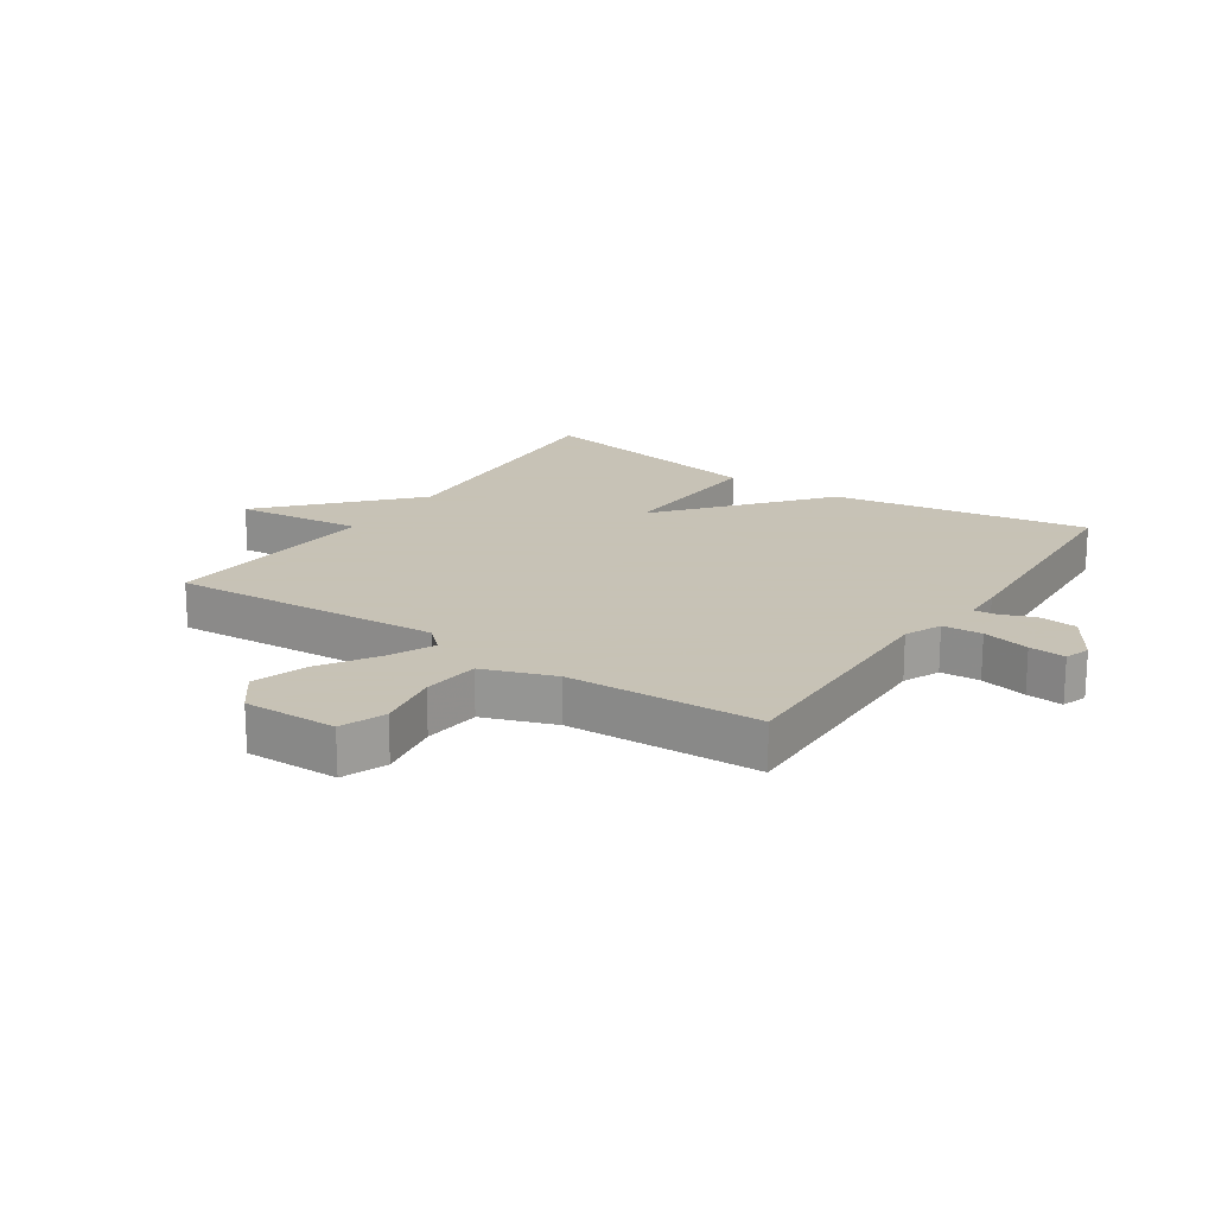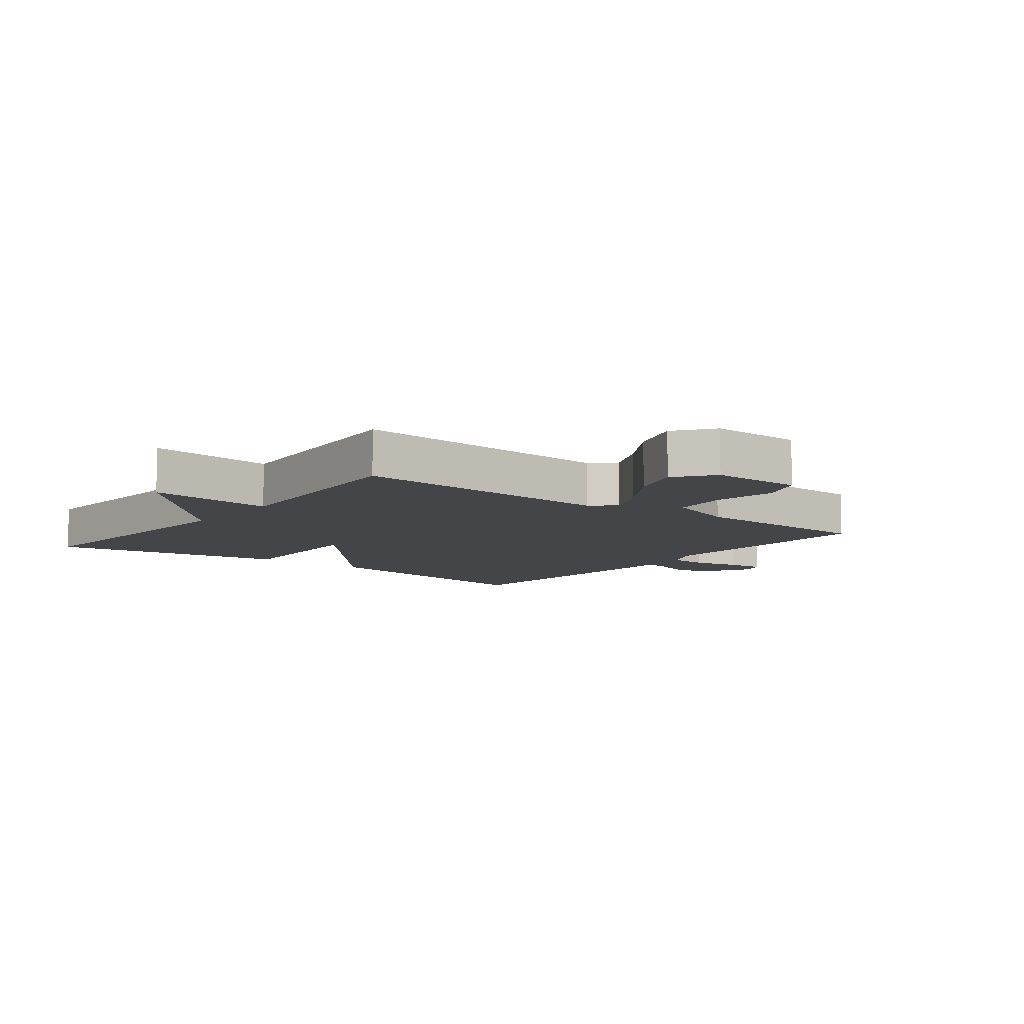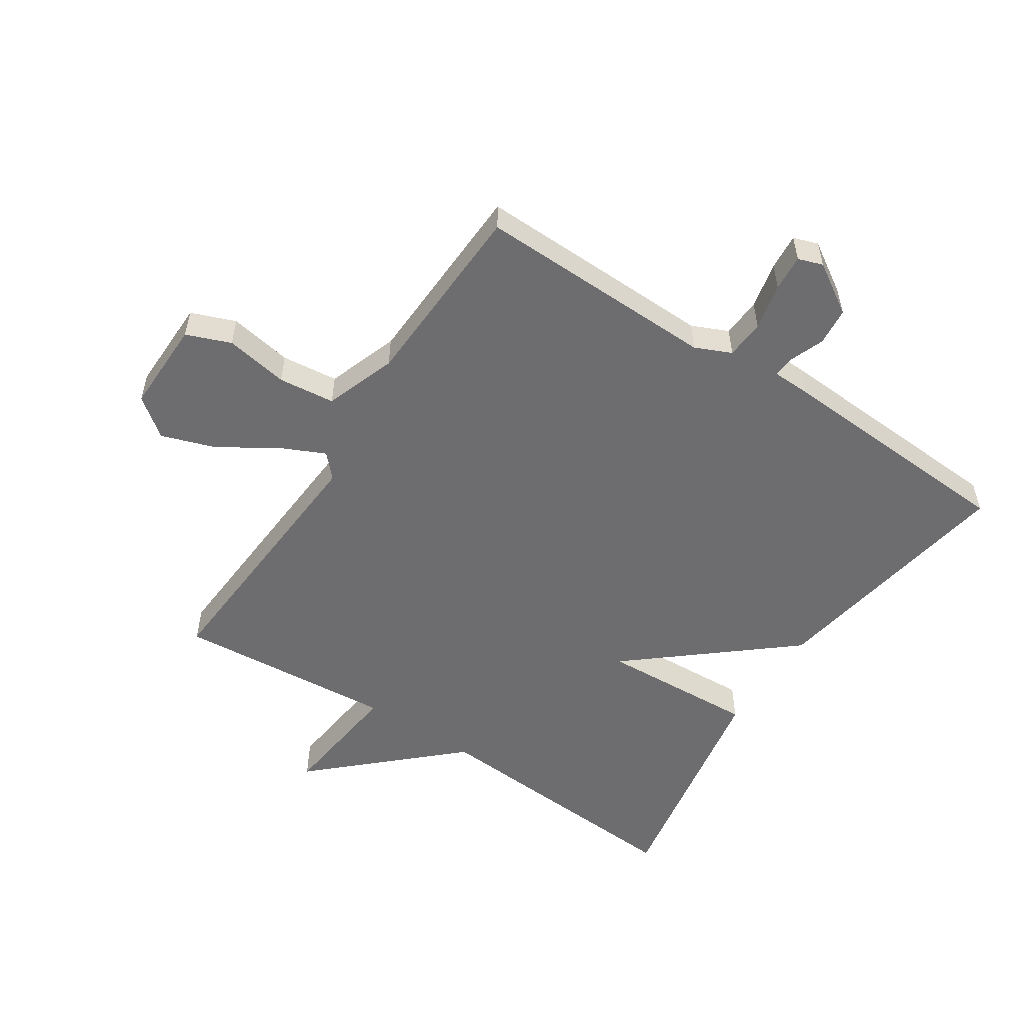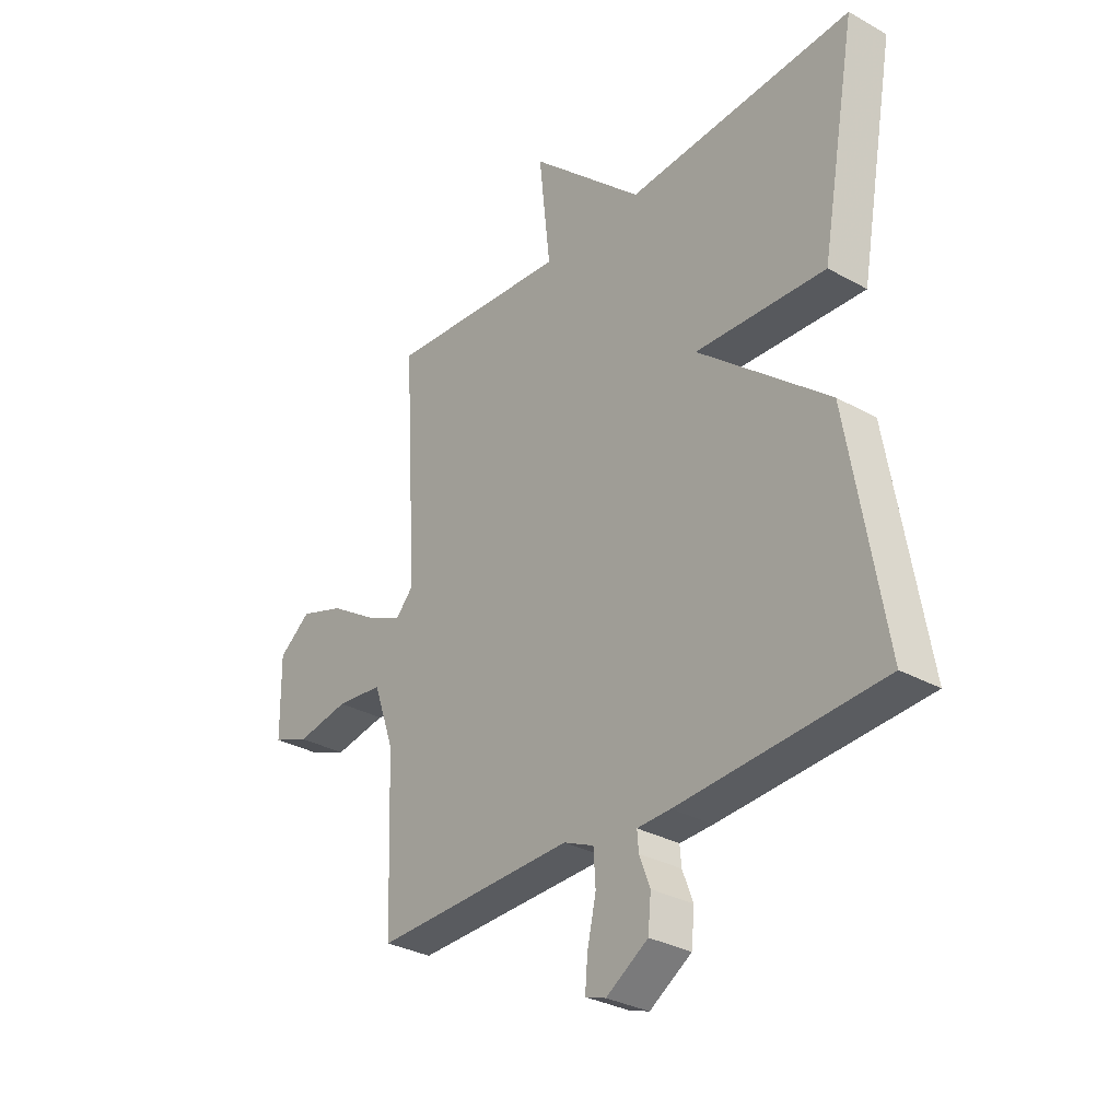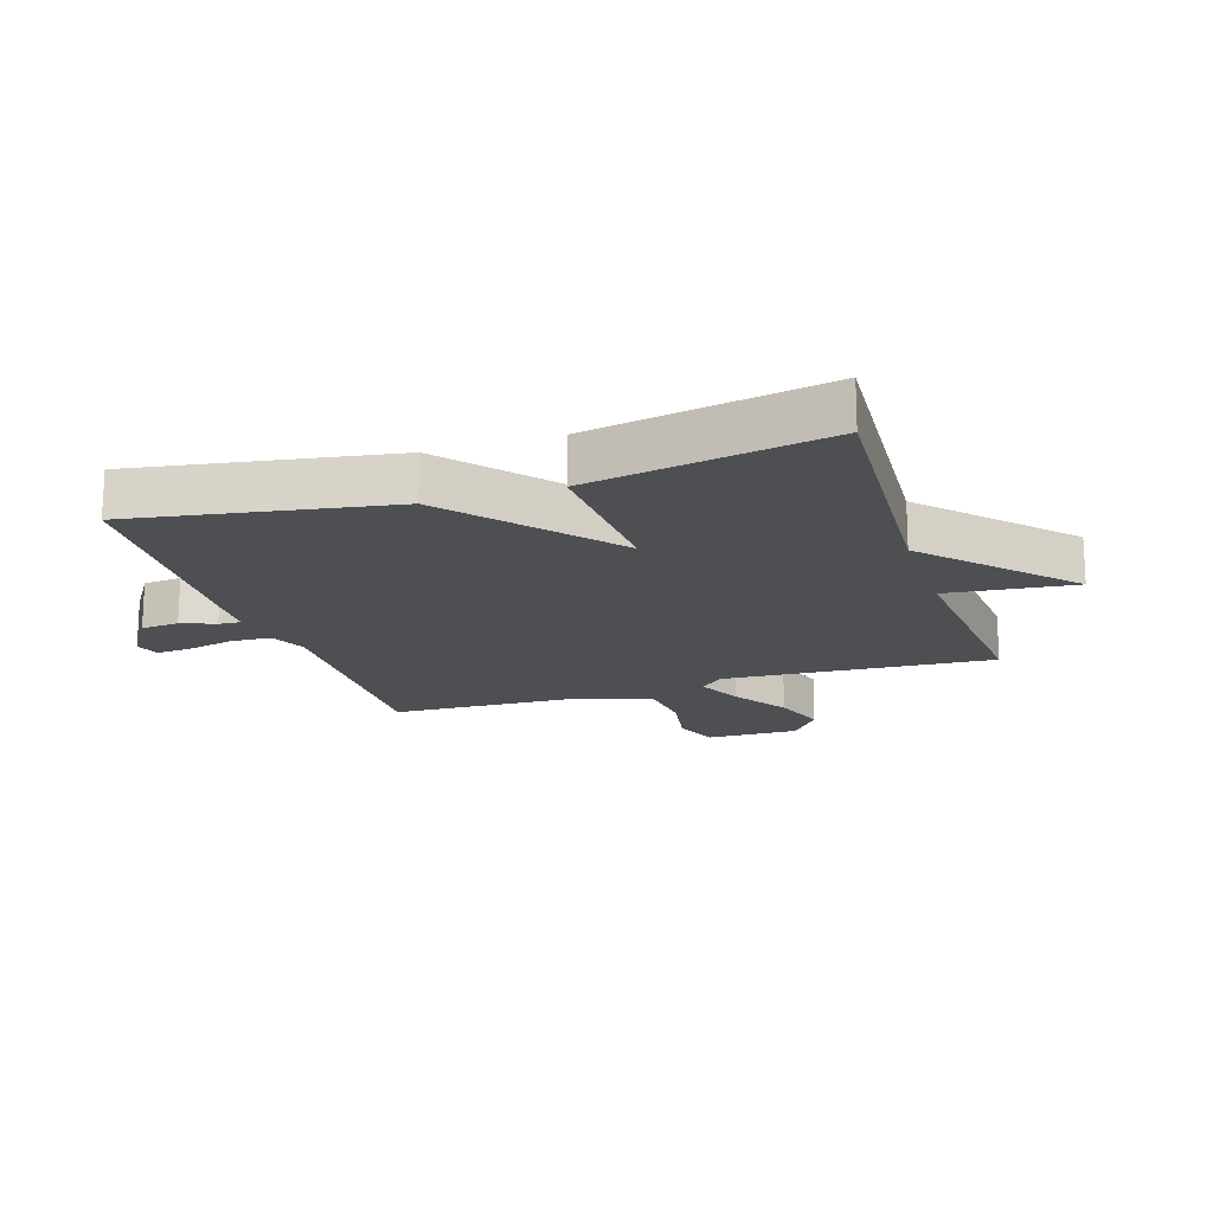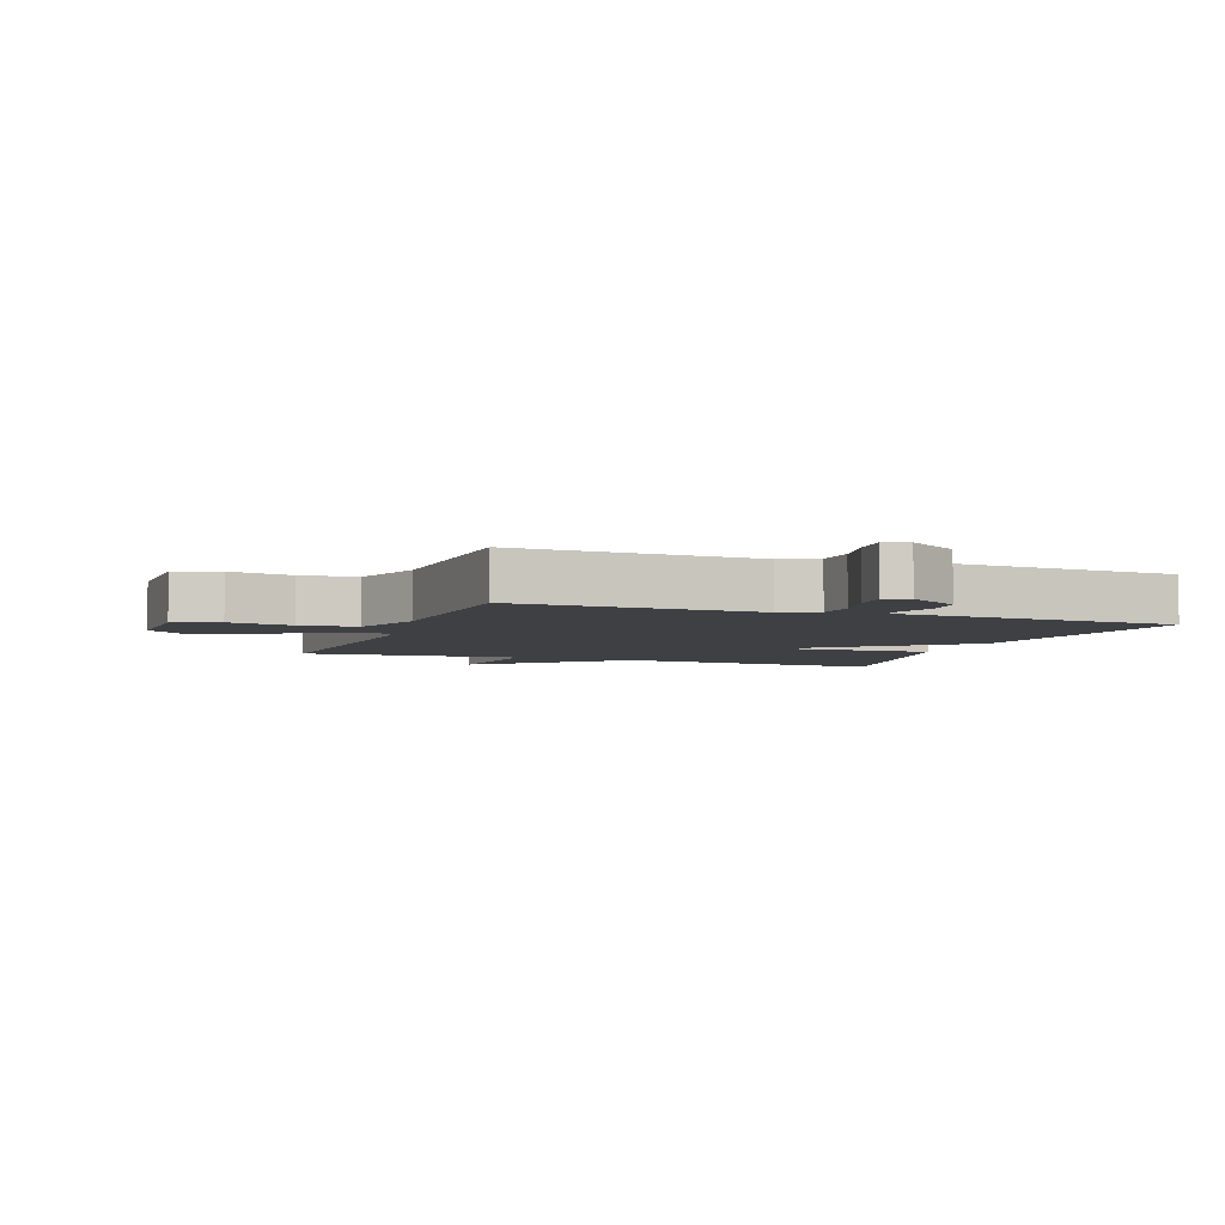
<metadata>
{"format":"obj","ext":"obj","renderer":"f3d","projection":"perspective","resolution":1024,"background":"white","views":[{"elev":19.1,"azim":123.8,"up":"+Y"},{"elev":-8.6,"azim":52.1,"up":"+Y"},{"elev":-54.1,"azim":146.7,"up":"+Y"},{"elev":-31.3,"azim":-128.5,"up":"+Z"},{"elev":-17.6,"azim":-72.0,"up":"+Y"},{"elev":-4.8,"azim":159.7,"up":"+Y"}]}
</metadata>
<code>
v -0.5 0.07 0.5
v -0.057 0.07 0.471
v 0.166 0.07 0.678
v 0.143 0.07 0.471
v 0.5 0.07 0.5
v 0.472 0.07 0.062
v 0.507 0.07 0.024
v 0.58 0.07 0.058
v 0.671 0.07 0.116
v 0.759 0.07 0.146
v 0.822 0.07 0.098
v 0.82 0.07 -0.053
v 0.748 0.07 -0.081
v 0.645 0.07 -0.063
v 0.553 0.07 -0.073
v 0.512 0.07 -0.189
v 0.5 0.07 -0.5
v 0.108 0.07 -0.491
v 0.049 0.07 -0.517
v 0.045 0.07 -0.581
v 0.062 0.07 -0.657
v 0.067 0.07 -0.716
v 0.027 0.07 -0.73
v -0.055 0.07 -0.678
v -0.061 0.07 -0.616
v -0.04 0.07 -0.561
v -0.037 0.07 -0.525
v -0.102 0.07 -0.523
v -0.5 0.07 -0.5
v -0.43 0.07 -0.086
v -0.175 0.07 0.127
v -0.43 0.07 0.114
v -0.5 0 0.5
v -0.057 0 0.471
v 0.166 0 0.678
v 0.143 0 0.471
v 0.5 0 0.5
v 0.472 0 0.062
v 0.507 0 0.024
v 0.58 0 0.058
v 0.671 0 0.116
v 0.759 0 0.146
v 0.822 0 0.098
v 0.82 0 -0.053
v 0.748 0 -0.081
v 0.645 0 -0.063
v 0.553 0 -0.073
v 0.512 0 -0.189
v 0.5 0 -0.5
v 0.108 0 -0.491
v 0.049 0 -0.517
v 0.045 0 -0.581
v 0.062 0 -0.657
v 0.067 0 -0.716
v 0.027 0 -0.73
v -0.055 0 -0.678
v -0.061 0 -0.616
v -0.04 0 -0.561
v -0.037 0 -0.525
v -0.102 0 -0.523
v -0.5 0 -0.5
v -0.43 0 -0.086
v -0.175 0 0.127
v -0.43 0 0.114
f 31 32 1 2
f 29 30 31
f 28 29 31
f 27 28 31
f 2 3 4
f 31 2 4
f 27 31 4
f 4 5 6
f 27 4 6
f 26 27 6
f 24 25 26
f 23 24 26
f 22 23 26
f 21 22 26
f 20 21 26
f 19 20 26
f 19 26 6 7
f 18 19 7 8
f 16 17 18
f 15 16 18 8
f 9 10 11
f 8 9 11
f 15 8 11
f 14 15 11
f 11 12 13 14
f 34 33 64 63
f 63 62 61
f 63 61 60
f 63 60 59
f 36 35 34
f 36 34 63
f 36 63 59
f 38 37 36
f 38 36 59
f 38 59 58
f 58 57 56
f 58 56 55
f 58 55 54
f 58 54 53
f 58 53 52
f 58 52 51
f 39 38 58 51
f 40 39 51 50
f 50 49 48
f 40 50 48 47
f 43 42 41
f 43 41 40
f 43 40 47
f 43 47 46
f 46 45 44 43
f 1 33 34 2
f 2 34 35 3
f 3 35 36 4
f 4 36 37 5
f 5 37 38 6
f 6 38 39 7
f 7 39 40 8
f 8 40 41 9
f 9 41 42 10
f 10 42 43 11
f 11 43 44 12
f 12 44 45 13
f 13 45 46 14
f 14 46 47 15
f 15 47 48 16
f 16 48 49 17
f 17 49 50 18
f 18 50 51 19
f 19 51 52 20
f 20 52 53 21
f 21 53 54 22
f 22 54 55 23
f 23 55 56 24
f 24 56 57 25
f 25 57 58 26
f 26 58 59 27
f 27 59 60 28
f 28 60 61 29
f 29 61 62 30
f 30 62 63 31
f 31 63 64 32
f 32 64 33 1

</code>
